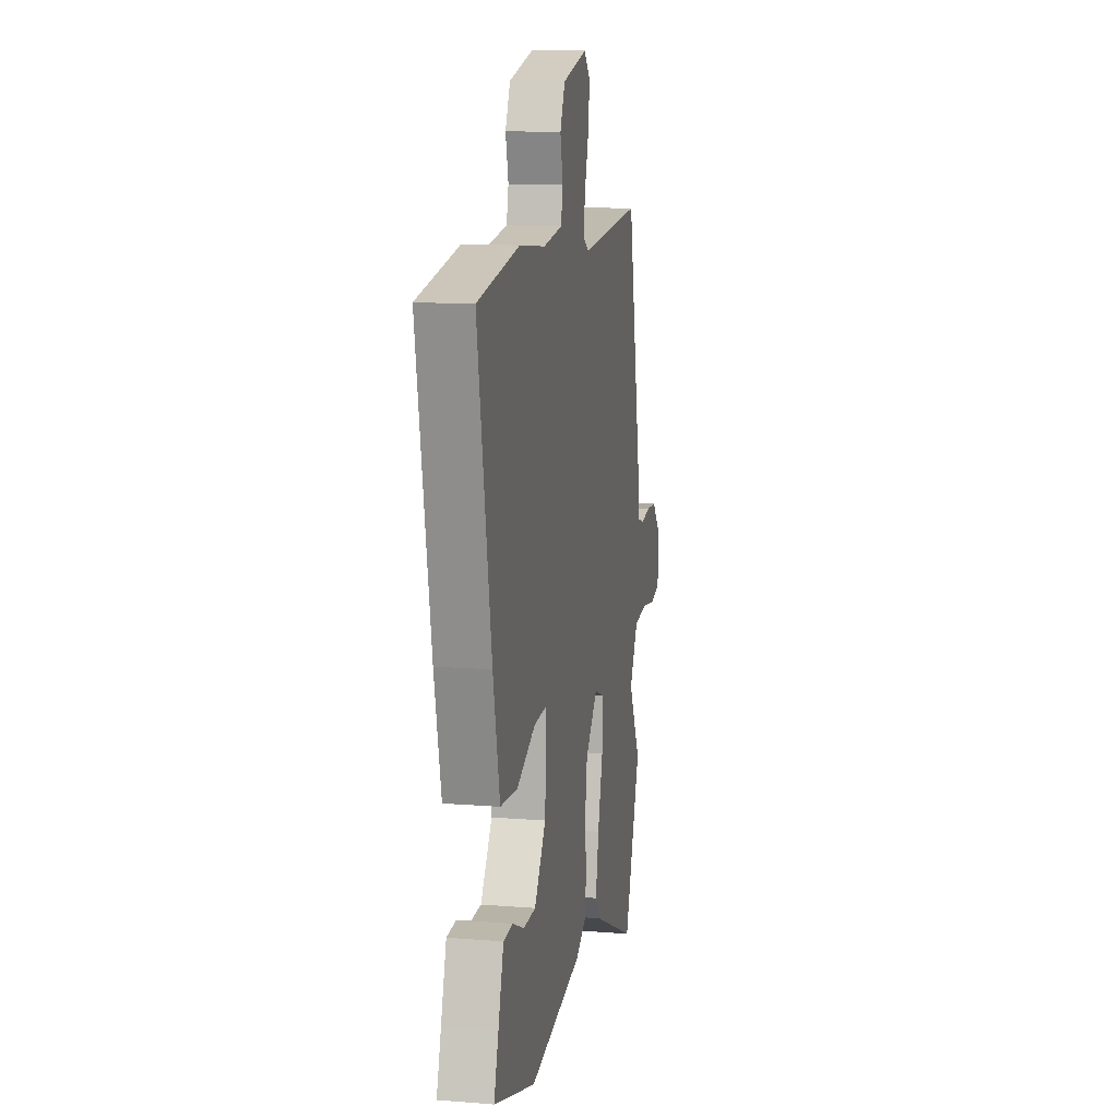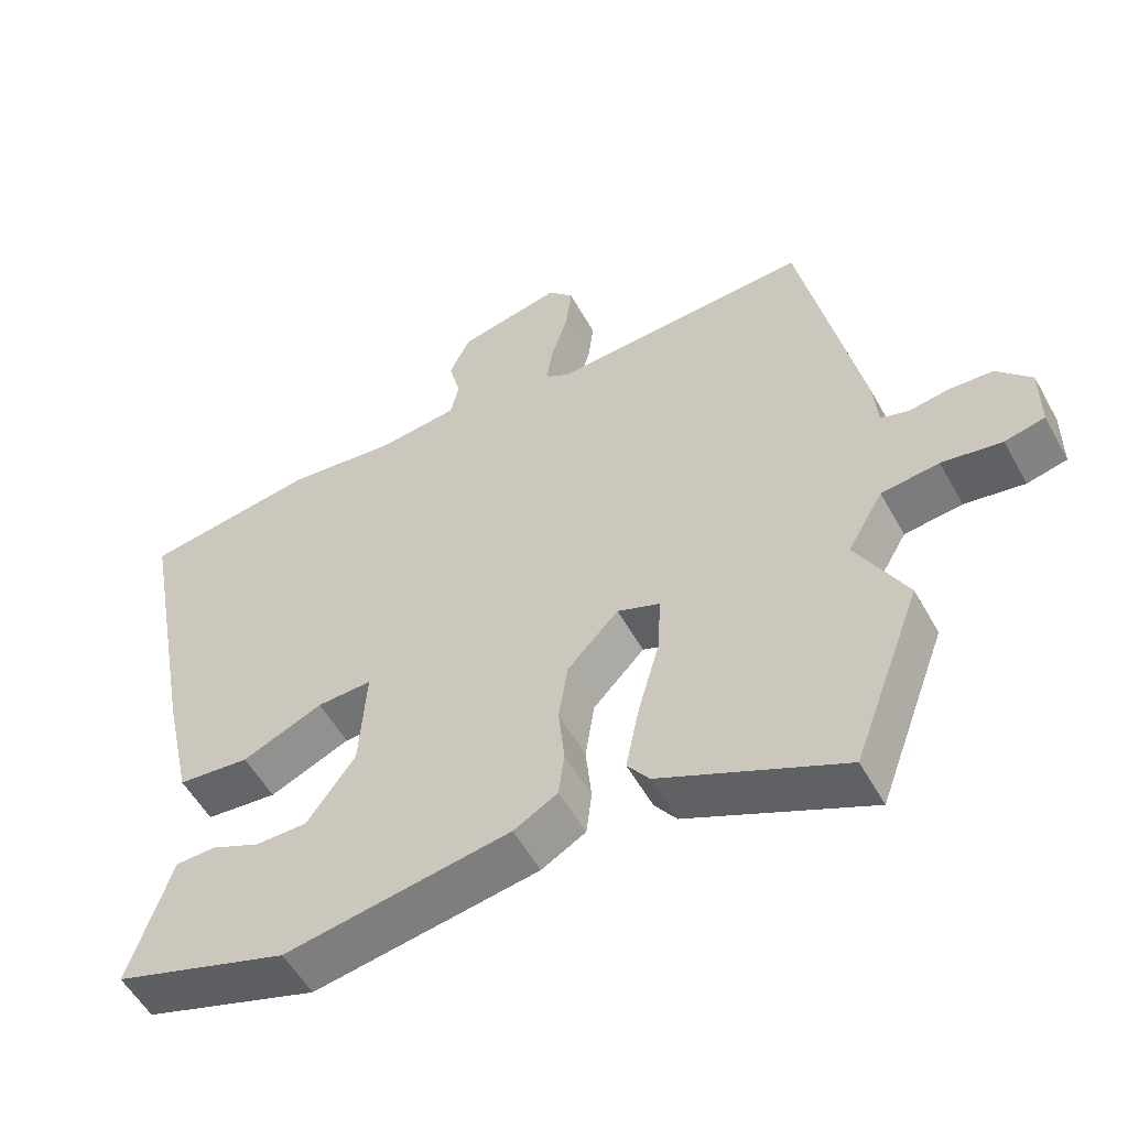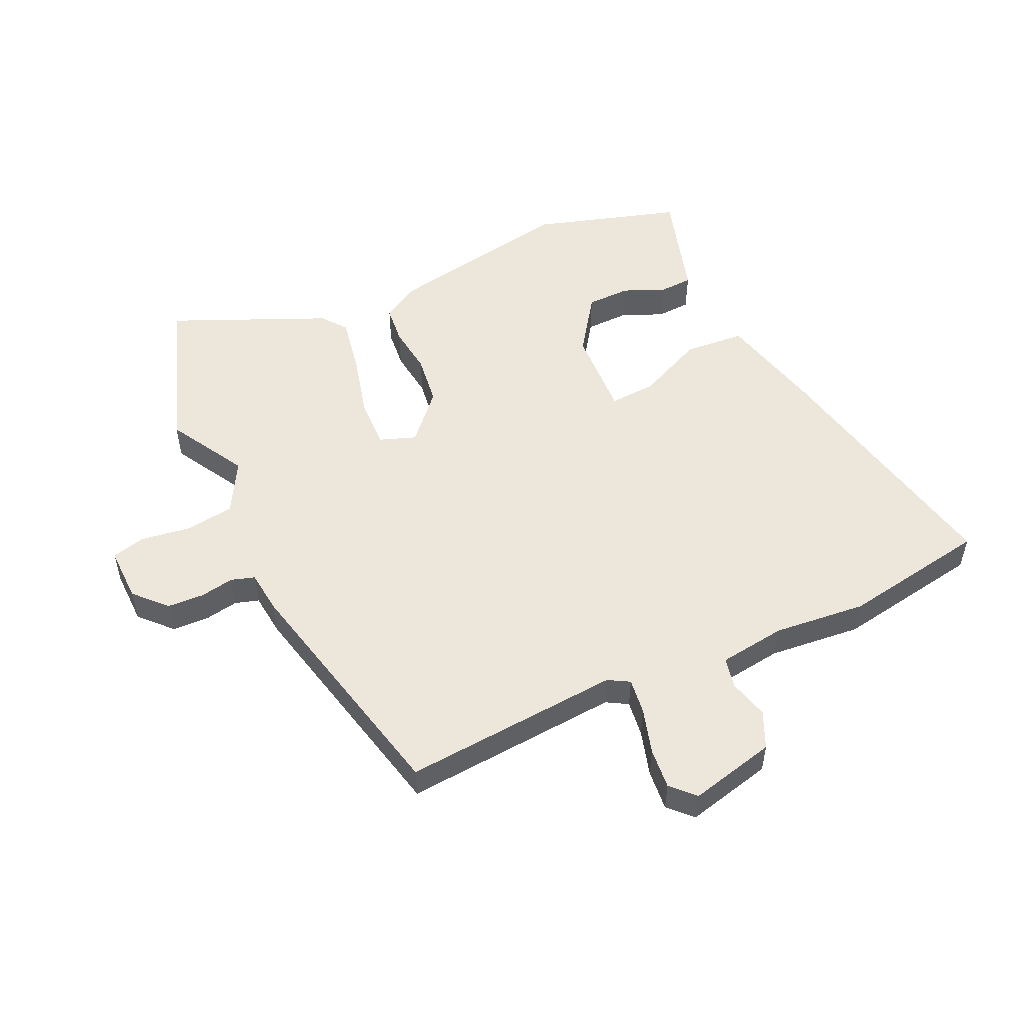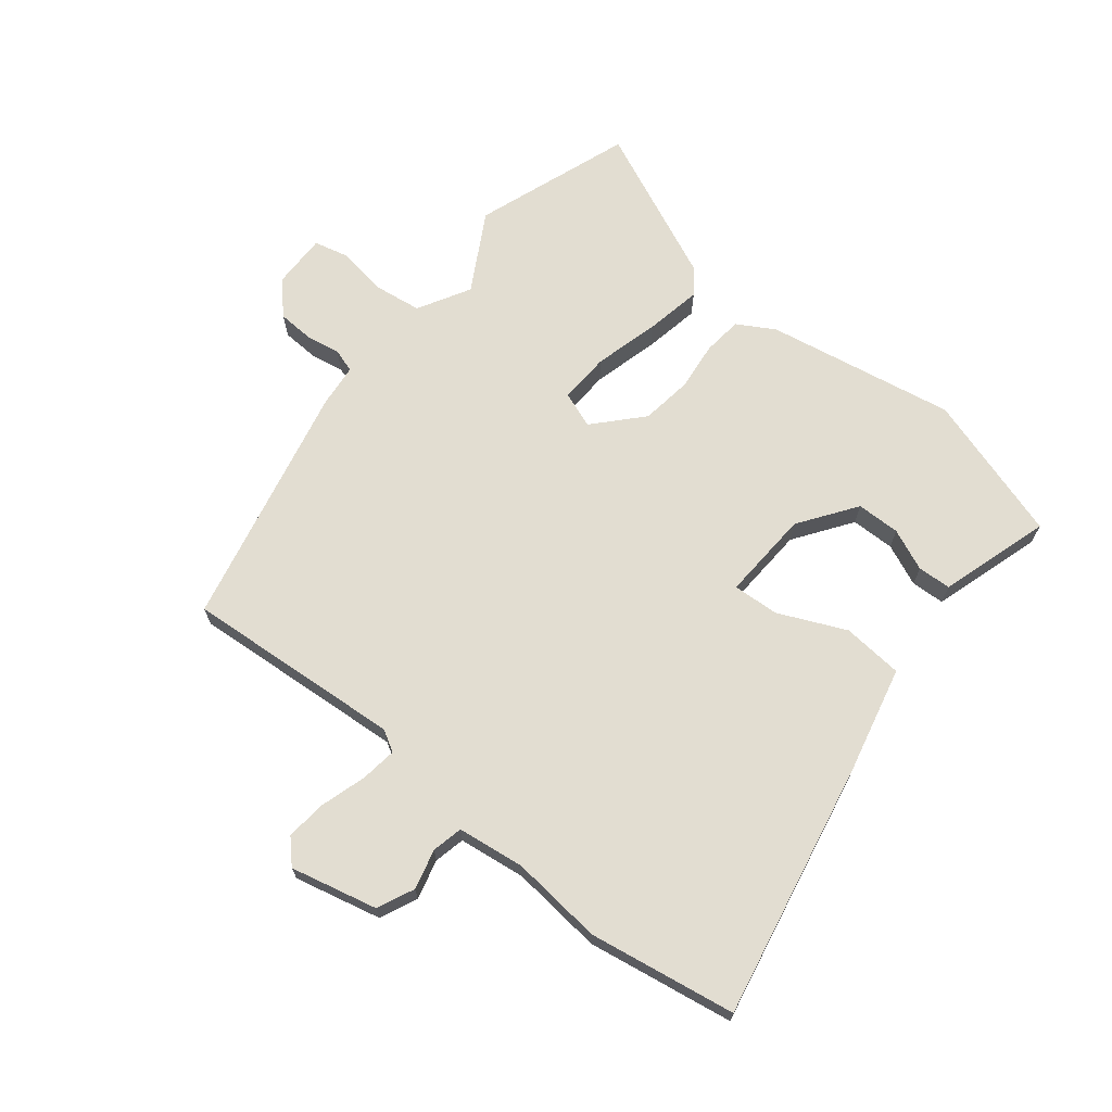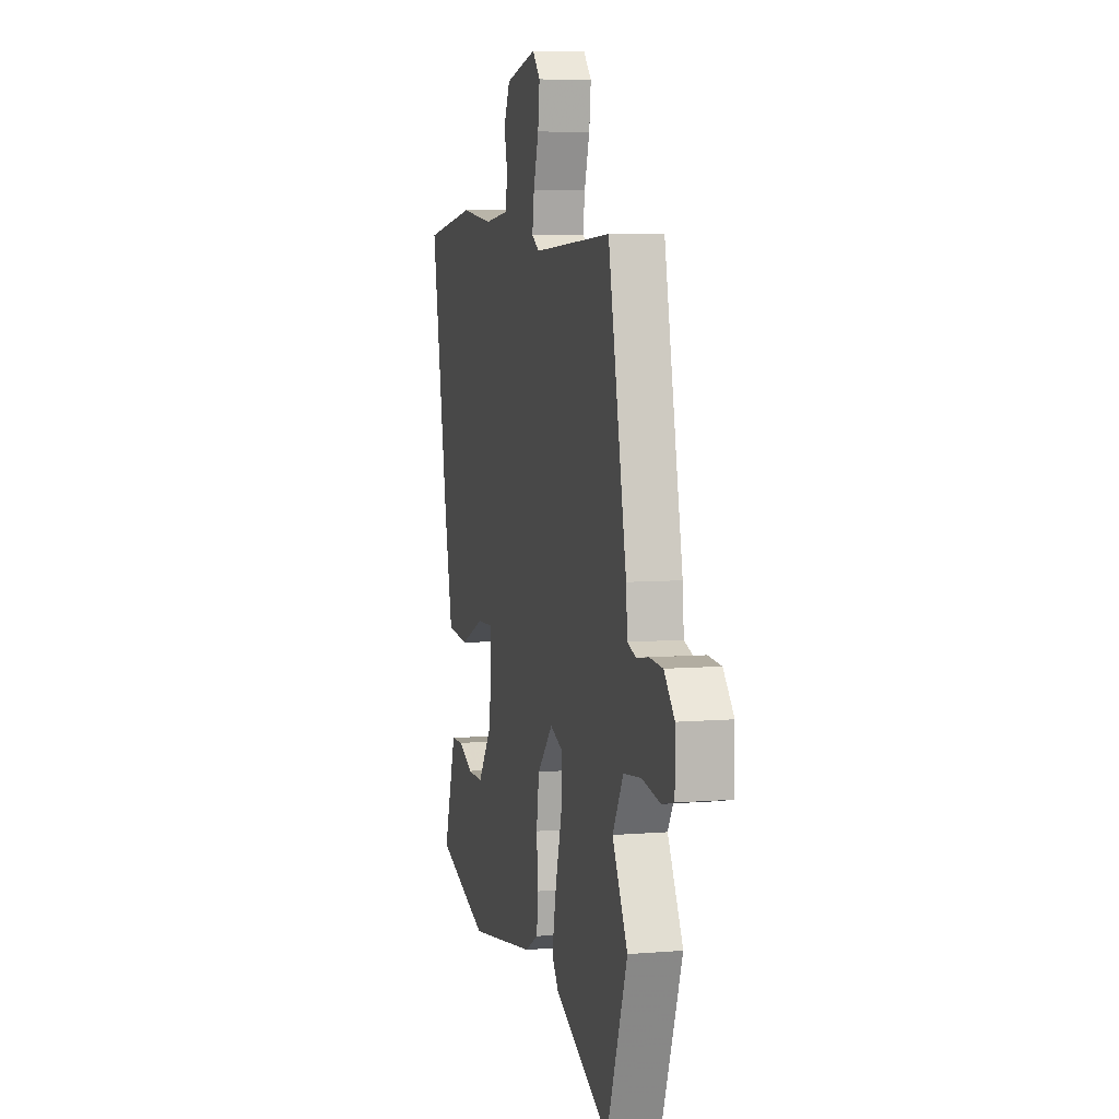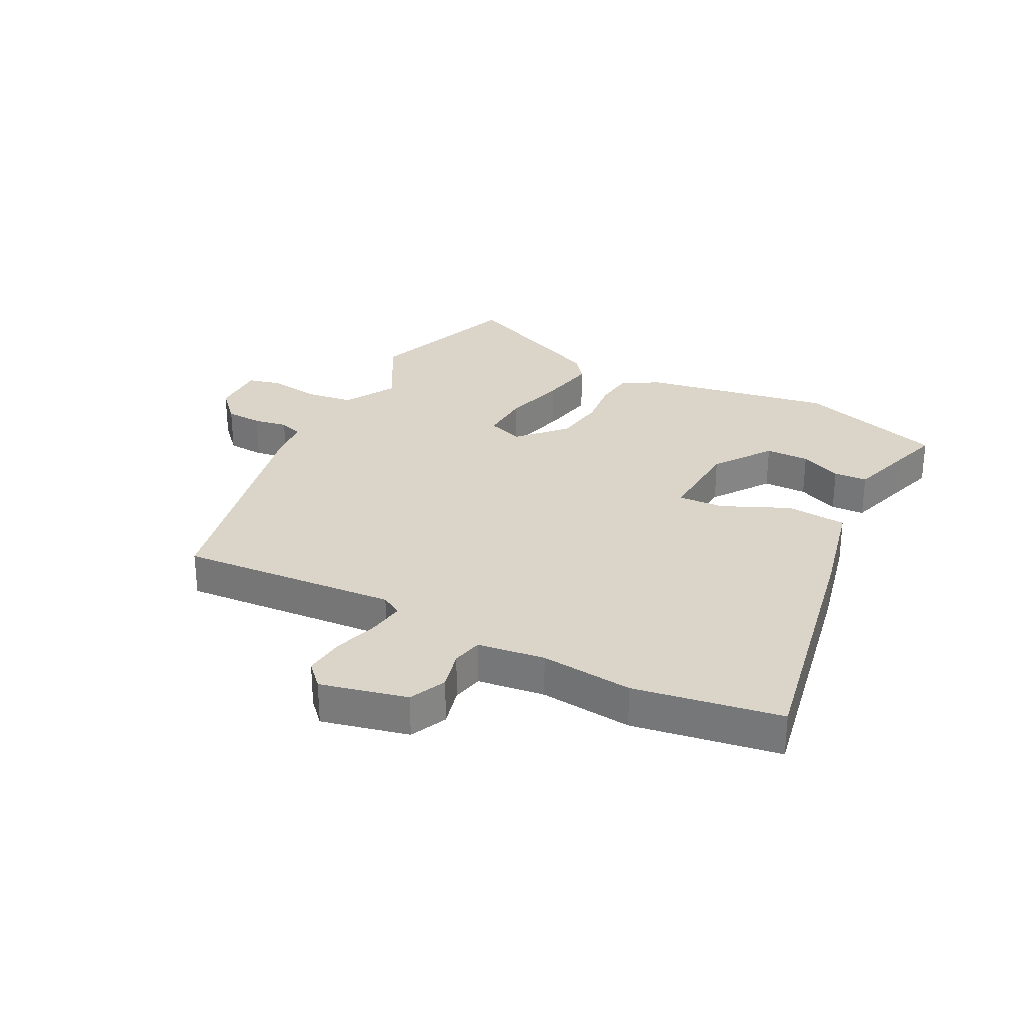
<metadata>
{"format":"obj","ext":"obj","renderer":"f3d","projection":"perspective","resolution":1024,"background":"white","views":[{"elev":12.8,"azim":100.5,"up":"+Z"},{"elev":-54.5,"azim":-151.4,"up":"+Z"},{"elev":52.2,"azim":-26.0,"up":"+Y"},{"elev":68.5,"azim":37.9,"up":"+Y"},{"elev":6.7,"azim":-103.8,"up":"+Z"},{"elev":29.1,"azim":26.6,"up":"+Y"}]}
</metadata>
<code>
v 0.552 0.07 -0.483
v 0.307 0.07 -0.563
v -0.009 0.07 -0.511
v -0.071 0.07 -0.476
v -0.079 0.07 -0.411
v -0.071 0.07 -0.329
v -0.084 0.07 -0.244
v -0.156 0.07 -0.168
v -0.216 0.07 -0.191
v -0.211 0.07 -0.276
v -0.181 0.07 -0.384
v -0.162 0.07 -0.478
v -0.193 0.07 -0.52
v -0.449 0.07 -0.638
v -0.545 0.07 -0.379
v -0.474 0.07 -0.248
v -0.524 0.07 -0.162
v -0.605 0.07 -0.152
v -0.689 0.07 -0.166
v -0.745 0.07 -0.153
v -0.745 0.07 -0.061
v -0.697 0.07 -0.008
v -0.636 0.07 -0.004
v -0.579 0.07 -0.013
v -0.54 0.07 0
v -0.534 0.07 0.071
v -0.449 0.07 0.482
v -0.085 0.07 0.46
v -0.05 0.07 0.481
v -0.059 0.07 0.541
v -0.083 0.07 0.617
v -0.091 0.07 0.685
v -0.055 0.07 0.724
v 0.09 0.07 0.692
v 0.119 0.07 0.631
v 0.103 0.07 0.564
v 0.115 0.07 0.513
v 0.227 0.07 0.5
v 0.381 0.07 0.518
v 0.626 0.07 0.481
v 0.547 0.07 0.05
v 0.508 0.07 -0.127
v 0.407 0.07 -0.137
v 0.294 0.07 -0.088
v 0.217 0.07 -0.085
v 0.227 0.07 -0.235
v 0.295 0.07 -0.329
v 0.368 0.07 -0.329
v 0.437 0.07 -0.298
v 0.493 0.07 -0.3
v 0.525 0.07 -0.4
v 0.552 0 -0.483
v 0.307 0 -0.563
v -0.009 0 -0.511
v -0.071 0 -0.476
v -0.079 0 -0.411
v -0.071 0 -0.329
v -0.084 0 -0.244
v -0.156 0 -0.168
v -0.216 0 -0.191
v -0.211 0 -0.276
v -0.181 0 -0.384
v -0.162 0 -0.478
v -0.193 0 -0.52
v -0.449 0 -0.638
v -0.545 0 -0.379
v -0.474 0 -0.248
v -0.524 0 -0.162
v -0.605 0 -0.152
v -0.689 0 -0.166
v -0.745 0 -0.153
v -0.745 0 -0.061
v -0.697 0 -0.008
v -0.636 0 -0.004
v -0.579 0 -0.013
v -0.54 0 0
v -0.534 0 0.071
v -0.449 0 0.482
v -0.085 0 0.46
v -0.05 0 0.481
v -0.059 0 0.541
v -0.083 0 0.617
v -0.091 0 0.685
v -0.055 0 0.724
v 0.09 0 0.692
v 0.119 0 0.631
v 0.103 0 0.564
v 0.115 0 0.513
v 0.227 0 0.5
v 0.381 0 0.518
v 0.626 0 0.481
v 0.547 0 0.05
v 0.508 0 -0.127
v 0.407 0 -0.137
v 0.294 0 -0.088
v 0.217 0 -0.085
v 0.227 0 -0.235
v 0.295 0 -0.329
v 0.368 0 -0.329
v 0.437 0 -0.298
v 0.493 0 -0.3
v 0.525 0 -0.4
f 48 49 50 51
f 47 48 51 1
f 41 42 43 44
f 41 44 45
f 38 39 40 41
f 37 38 41 45
f 36 37 45 46
f 34 35 36
f 33 34 36
f 30 31 32 33
f 29 30 33 36
f 28 29 36 46
f 25 26 27 28
f 21 22 23 24
f 19 20 21 24
f 18 19 24 25
f 17 18 25 28
f 13 14 15 16
f 10 11 12 13
f 10 13 16 17
f 3 4 5 6
f 3 6 7
f 47 1 2 3
f 46 47 3 7
f 9 10 17
f 8 9 17 28
f 7 8 28 46
f 102 101 100 99
f 52 102 99 98
f 95 94 93 92
f 96 95 92
f 92 91 90 89
f 96 92 89 88
f 97 96 88 87
f 87 86 85
f 87 85 84
f 84 83 82 81
f 87 84 81 80
f 97 87 80 79
f 79 78 77 76
f 75 74 73 72
f 75 72 71 70
f 76 75 70 69
f 79 76 69 68
f 67 66 65 64
f 64 63 62 61
f 68 67 64 61
f 57 56 55 54
f 58 57 54
f 54 53 52 98
f 58 54 98 97
f 68 61 60
f 79 68 60 59
f 97 79 59 58
f 1 52 53 2
f 2 53 54 3
f 3 54 55 4
f 4 55 56 5
f 5 56 57 6
f 6 57 58 7
f 7 58 59 8
f 8 59 60 9
f 9 60 61 10
f 10 61 62 11
f 11 62 63 12
f 12 63 64 13
f 13 64 65 14
f 14 65 66 15
f 15 66 67 16
f 16 67 68 17
f 17 68 69 18
f 18 69 70 19
f 19 70 71 20
f 20 71 72 21
f 21 72 73 22
f 22 73 74 23
f 23 74 75 24
f 24 75 76 25
f 25 76 77 26
f 26 77 78 27
f 27 78 79 28
f 28 79 80 29
f 29 80 81 30
f 30 81 82 31
f 31 82 83 32
f 32 83 84 33
f 33 84 85 34
f 34 85 86 35
f 35 86 87 36
f 36 87 88 37
f 37 88 89 38
f 38 89 90 39
f 39 90 91 40
f 40 91 92 41
f 41 92 93 42
f 42 93 94 43
f 43 94 95 44
f 44 95 96 45
f 45 96 97 46
f 46 97 98 47
f 47 98 99 48
f 48 99 100 49
f 49 100 101 50
f 50 101 102 51
f 51 102 52 1

</code>
